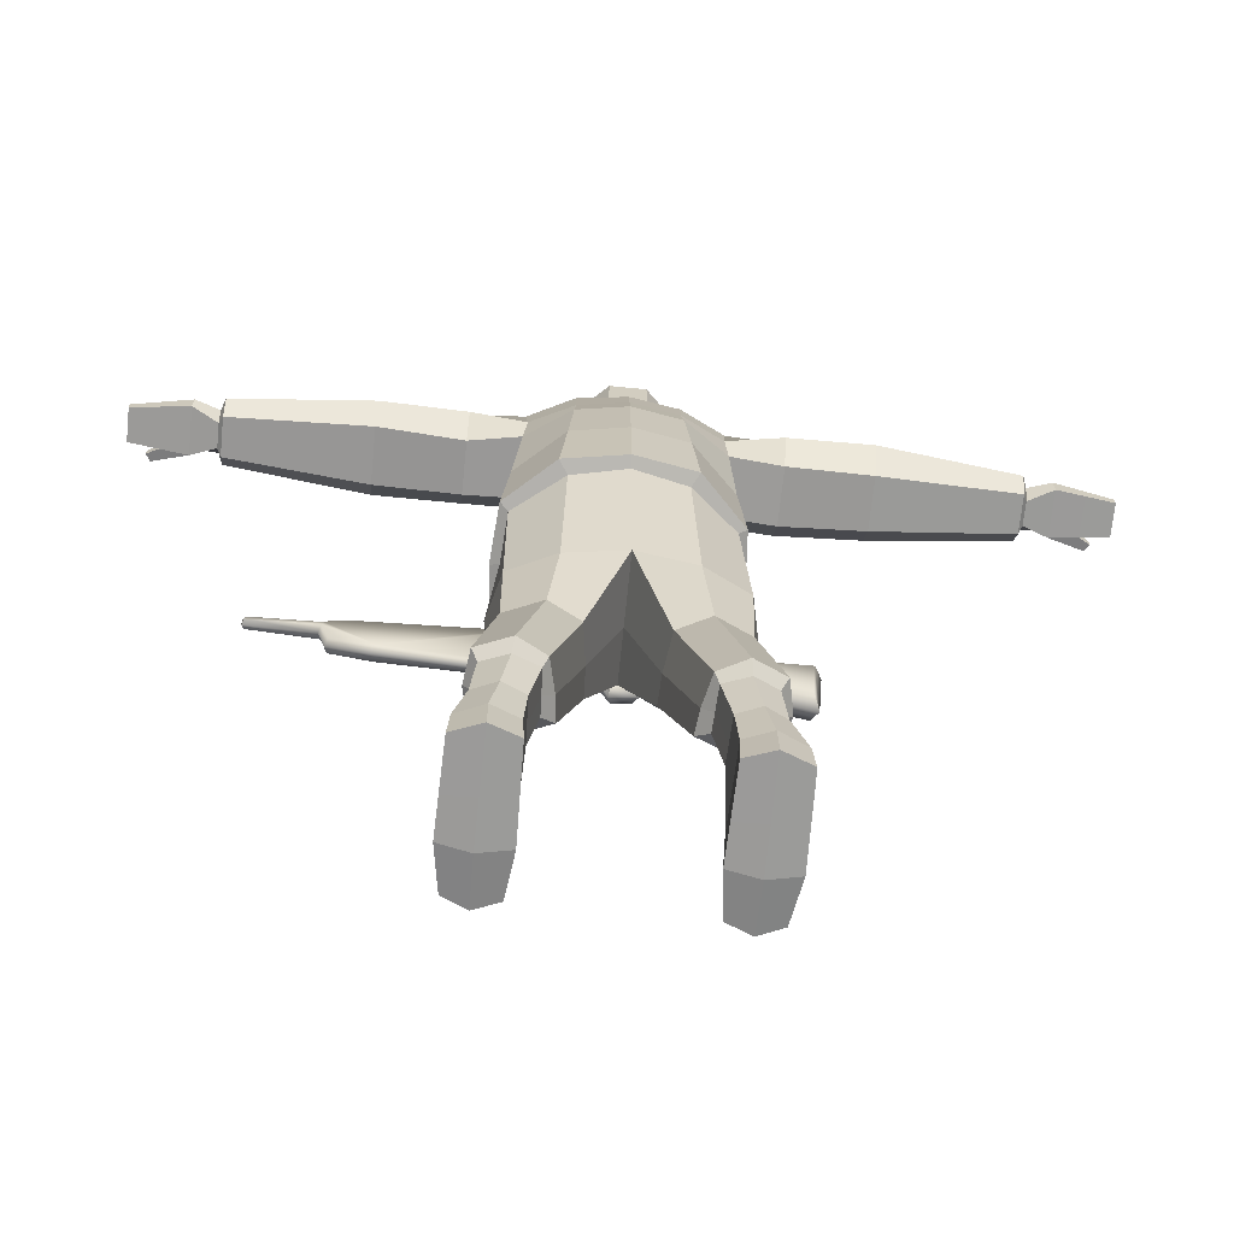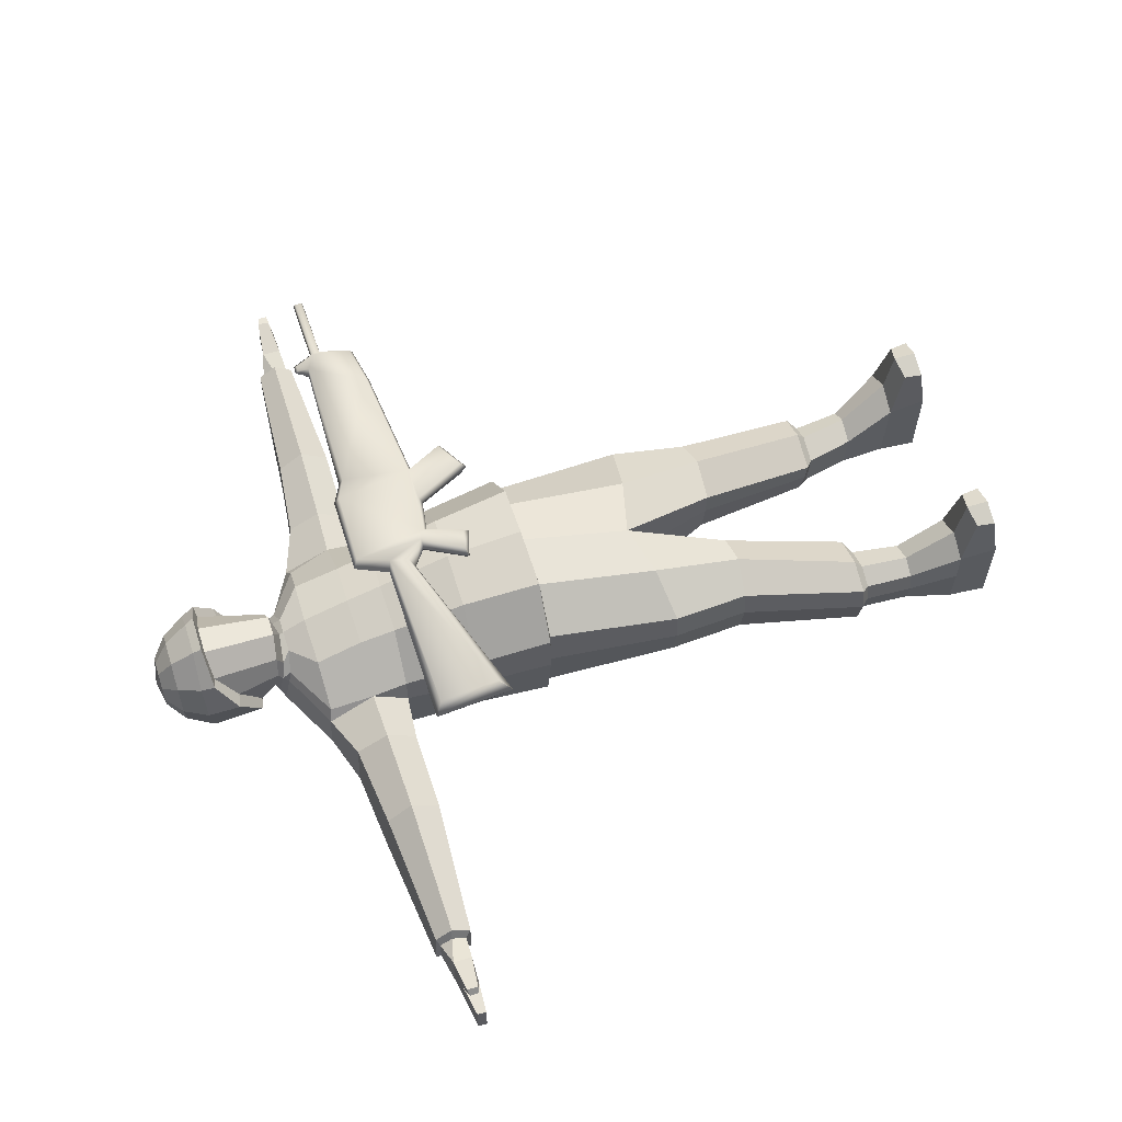
<metadata>
{"format":"obj","ext":"obj","renderer":"f3d","projection":"perspective","resolution":1024,"background":"white","views":[{"elev":-69.2,"azim":174.2,"up":"+Y"},{"elev":58.5,"azim":-107.7,"up":"+Z"}]}
</metadata>
<code>
g default
v -0.6593 1.833 0.3425
v -0.1402 1.978 0.3546
v -0.6793 1.791 0.391
v -0.1533 1.96 0.3949
v -0.6592 1.833 0.4373
v -0.1401 1.978 0.4262
v -0.6739 2.025 0.4376
v -0.1235 2.037 0.4258
v -0.7003 2.046 0.391
v -0.1463 2.046 0.391
v -0.6739 2.025 0.3422
v -0.1236 2.037 0.355
v -0.07875 1.776 0.358
v -0.143 1.793 0.3608
v -0.07228 1.756 0.391
v -0.1658 1.782 0.391
v -0.0789 1.776 0.4177
v -0.143 1.793 0.4196
v -0.03365 1.899 0.4127
v -0.07046 1.917 0.417
v -0.02704 1.887 0.391
v -0.09015 1.915 0.3881
v -0.03354 1.899 0.3487
v -0.07052 1.917 0.3512
v 0.1746 1.713 0.3583
v 0.2655 1.763 0.362
v 0.174 1.693 0.391
v 0.2816 1.754 0.391
v 0.1745 1.713 0.4172
v 0.2656 1.763 0.4164
v 0.09028 1.88 0.4103
v 0.2057 1.883 0.4109
v 0.0805 1.87 0.391
v 0.2231 1.873 0.3879
v 0.09036 1.88 0.3571
v 0.2056 1.883 0.3635
v 0.9938 2.05 0.3731
v 0.7682 2.044 0.3654
v 1.001 2.044 0.3908
v 0.7772 2.039 0.391
v 0.9939 2.05 0.4051
v 0.7683 2.043 0.4128
v 0.9946 2.07 0.4057
v 0.7636 2.068 0.4141
v 1.001 2.077 0.3908
v 0.7772 2.074 0.391
v 0.9945 2.07 0.3736
v 0.7635 2.067 0.3665
v -0.08573 2.137 0.4228
v -0.09951 2.151 0.391
v -0.08587 2.137 0.3596
v 0.7036 2.095 0.3651
v 0.693 2.1 0.391
v 0.7037 2.095 0.4158
v 0.7216 2.13 0.3986
v 0.7402 2.131 0.3982
v 0.7164 2.14 0.391
v 0.7468 2.14 0.391
v 0.7216 2.13 0.3821
v 0.7401 2.131 0.3831
v 0.7404 1.942 0.3646
v 0.6007 1.918 0.3612
v 0.7491 1.932 0.3892
v 0.6134 1.907 0.3881
v 0.7405 1.942 0.4134
v 0.6008 1.918 0.417
v 0.1636 2.132 0.4186
v 0.1647 2.149 0.391
v 0.1636 2.132 0.3577
v 0.225 2.103 0.4264
v 0.2319 2.116 0.391
v 0.225 2.103 0.3515
g rifle
f 1 2 4 3
f 3 4 6 5
f 5 6 8 7
f 7 8 10 9
f 9 10 12 11
f 11 12 2 1
f 11 1 3 9
f 9 3 5 7
f 13 15 16 14
f 15 17 18 16
f 17 19 20 18
f 23 13 14 24
f 14 16 22 24
f 16 18 20 22
f 23 21 15 13
f 21 19 17 15
f 25 26 28 27
f 27 28 30 29
f 29 30 32 31
f 35 36 26 25
f 26 36 34 28
f 28 34 32 30
f 35 25 27 33
f 33 27 29 31
f 37 39 40 38
f 39 41 42 40
f 41 43 44 42
f 43 45 46 44
f 45 47 48 46
f 47 37 38 48
f 47 45 39 37
f 45 43 41 39
f 8 6 20 49
f 51 24 2 12
f 2 24 22 4
f 4 22 20 6
f 51 12 10 50
f 50 10 8 49
f 54 44 56 55
f 55 56 58 57
f 57 58 60 59
f 59 60 48 52
f 48 60 58 46
f 46 58 56 44
f 59 52 53 57
f 57 53 54 55
f 61 63 64 62
f 63 65 66 64
f 65 42 44 66
f 38 61 62 48
f 38 40 63 61
f 40 42 65 63
f 23 35 33 21
f 21 33 31 19
f 19 31 32 67
f 69 36 35 23
f 19 67 49 20
f 67 68 50 49
f 68 69 51 50
f 69 23 24 51
f 36 62 64 34
f 34 64 66 32
f 32 66 70 67
f 67 70 71 68
f 68 71 72 69
f 69 72 62 36
f 66 44 54 70
f 48 62 72 52
f 72 71 53 52
f 71 70 54 53
g default
v 1.187 2.13 -0.2307
v 1.187 2.13 -0.08251
v 1.187 2.191 -0.08219
v 1.187 2.191 -0.2323
v 1.368 2.138 -0.206
v 1.369 2.138 -0.1015
v 1.369 2.166 -0.1014
v 1.368 2.166 -0.2067
v 1.277 2.184 -0.09172
v 1.276 2.132 -0.09198
v 1.301 2.142 -0.04851
v 1.301 2.178 -0.04832
v 1.314 2.174 -0.06977
v 1.314 2.144 -0.06992
v 1.108 2.126 -0.1131
v 1.108 2.126 -0.1891
v 1.108 2.173 -0.08408
v 1.108 2.173 -0.2138
v 1.108 2.213 -0.1122
v 1.108 2.213 -0.1938
v -1.31 2.13 -0.2307
v -1.31 2.13 -0.08251
v -1.31 2.191 -0.08219
v -1.31 2.191 -0.2323
v -1.491 2.138 -0.206
v -1.491 2.138 -0.1015
v -1.491 2.166 -0.1014
v -1.491 2.166 -0.2067
v -1.399 2.184 -0.09172
v -1.399 2.132 -0.09198
v -1.423 2.142 -0.04851
v -1.423 2.178 -0.04832
v -1.437 2.174 -0.06977
v -1.436 2.144 -0.06992
v -1.23 2.126 -0.1891
v -1.23 2.126 -0.1131
v -1.231 2.173 -0.08408
v -1.231 2.173 -0.2138
v -1.231 2.213 -0.1122
v -1.231 2.213 -0.1938
v -0.4693 0.02936 0.2053
v -0.3972 0.02936 0.2365
v -0.3214 0.02936 0.2064
v -0.4609 0.0881 0.2053
v -0.3972 0.1037 0.2365
v -0.3288 0.08787 0.2064
v -0.4784 0.1291 0.03673
v -0.3972 0.1291 0.08821
v -0.3101 0.1291 0.03673
v -0.4795 0.1355 -0.1957
v -0.3972 0.1355 -0.2301
v -0.3168 0.1355 -0.199
v -0.4849 0.01061 -0.2032
v -0.3972 0.01061 -0.2365
v -0.3114 0.01061 -0.2065
v -0.4916 0.01061 0.06542
v -0.3992 0.00725 0.08252
v -0.3047 0.01061 0.06542
v -0.4327 0.2806 -0.06989
v -0.3771 0.2806 -0.03429
v -0.3771 0.284 -0.2259
v -0.4386 0.284 -0.1964
v -0.303 0.2806 -0.0699
v -0.3087 0.284 -0.1982
v -0.3561 0.4344 -0.04811
v -0.4207 0.4344 -0.0813
v -0.4252 0.4378 -0.206
v -0.3561 0.4378 -0.2359
v -0.2741 0.4344 -0.08133
v -0.2804 0.4378 -0.2079
v 0.3264 0.02936 0.2053
v 0.2542 0.02936 0.2365
v 0.1785 0.02936 0.2064
v 0.318 0.0881 0.2053
v 0.2542 0.1037 0.2365
v 0.1859 0.08787 0.2064
v 0.3391 0.1291 0.03673
v 0.2542 0.1291 0.08821
v 0.1672 0.1291 0.03673
v 0.3365 0.1355 -0.1957
v 0.2542 0.1355 -0.2301
v 0.1739 0.1355 -0.199
v 0.342 0.01061 -0.2032
v 0.2542 0.01061 -0.2365
v 0.1684 0.01061 -0.2065
v 0.3486 0.01061 0.06542
v 0.2563 0.00725 0.08252
v 0.1618 0.01061 0.06542
v 0.2898 0.2806 -0.06989
v 0.2342 0.2806 -0.03429
v 0.2342 0.284 -0.2259
v 0.3042 0.284 -0.1964
v 0.1601 0.2806 -0.0699
v 0.1658 0.284 -0.1982
v 0.2777 0.4344 -0.0813
v 0.2132 0.4344 -0.04811
v 0.2132 0.4378 -0.2359
v 0.2908 0.4378 -0.206
v 0.1311 0.4344 -0.08133
v 0.1374 0.4378 -0.2079
v -0.4483 0.4632 -0.05809
v -0.351 0.4632 -0.01256
v -0.2353 0.4632 -0.05814
v -0.3934 0.8852 0.04216
v -0.2813 0.8735 0.1015
v -0.164 0.8735 0.0421
v -0.4112 1.136 0.04774
v -0.2547 1.162 0.1304
v -0.07307 1.202 0.1282
v 0.3053 0.4632 -0.05809
v 0.208 0.4632 -0.01256
v 0.09237 0.4632 -0.05814
v 0.2505 0.8852 0.04216
v 0.1384 0.8735 0.1015
v 0.02111 0.8735 0.0421
v 0.2791 1.136 0.06514
v 0.1118 1.157 0.1304
v -0.3591 1.569 0.06979
v -0.2273 1.565 0.1988
v -0.06186 1.569 0.2307
v 0.2595 1.569 0.06979
v 0.1065 1.565 0.1988
v -0.3893 1.577 0.08597
v -0.2511 1.573 0.2445
v -0.06048 1.577 0.2832
v 0.283 1.577 0.09091
v 0.1336 1.573 0.2445
v -0.3707 1.833 0.04792
v -0.231 1.829 0.206
v -0.06135 1.833 0.2542
v 0.2642 1.833 0.045
v 0.1135 1.829 0.206
v -0.3453 2.069 -0.003854
v -0.2159 2.065 0.1376
v -0.06111 2.069 0.1793
v 0.2352 2.069 -0.001331
v 0.09839 2.065 0.1376
v -0.3422 2.332 -0.04135
v -0.2145 2.334 0.06368
v -0.06298 2.338 0.09815
v 0.2149 2.33 -0.04011
v 0.09361 2.334 0.06369
v -0.365 2.072 -0.06825
v -0.3604 2.187 0.002648
v -0.3665 2.341 -0.07947
v 0.2481 2.072 -0.06644
v 0.2419 2.188 0.002429
v 0.246 2.341 -0.07965
v -0.5184 2.087 -0.05284
v -0.5184 2.182 0.0097
v -0.5184 2.287 -0.05001
v -0.7807 2.084 -0.06527
v -0.7807 2.174 -0.004729
v -0.7807 2.257 -0.0725
v -1.218 2.108 -0.09247
v -1.218 2.168 -0.05011
v -1.218 2.222 -0.09075
v 0.3956 2.092 -0.0553
v 0.3956 2.182 0.002246
v 0.3956 2.286 -0.05248
v 0.6579 2.088 -0.06046
v 0.6579 2.174 8.6e-05
v 0.6579 2.256 -0.05788
v 1.095 2.11 -0.09247
v 1.095 2.168 -0.05011
v 1.095 2.227 -0.09075
v -0.1852 2.428 -0.006378
v -0.1292 2.414 0.04391
v -0.1901 2.436 -0.0497
v -0.06831 2.416 0.06653
v 0.04994 2.428 -0.006378
v 0.05557 2.436 -0.04987
v -0.005339 2.414 0.04392
v -0.1815 2.455 -0.0331
v -0.1578 2.442 0.02502
v -0.06902 2.43 0.05904
v 0.007872 2.442 0.007775
v 0.04835 2.456 -0.03429
v -0.4455 0.4666 -0.2291
v -0.266 0.4666 -0.2263
v -0.3876 0.8888 -0.1611
v -0.1844 0.8772 -0.1639
v -0.3936 1.14 -0.18
v -0.07263 1.208 -0.2478
v 0.3093 0.4666 -0.2291
v 0.1237 0.4666 -0.2263
v 0.2514 0.8888 -0.1611
v 0.04204 0.8772 -0.1639
v 0.2538 1.14 -0.18
v -0.3705 1.579 -0.1937
v 0.2568 1.579 -0.1937
v -0.3953 1.589 -0.2037
v 0.2819 1.589 -0.2159
v -0.3733 1.843 -0.2153
v 0.2597 1.843 -0.2209
v -0.3548 2.079 -0.2516
v 0.2377 2.079 -0.2516
v -0.3549 2.348 -0.2288
v -0.5184 2.294 -0.24
v -0.5184 2.083 -0.2366
v -0.7807 2.084 -0.2344
v -0.7807 2.27 -0.2473
v -1.218 2.108 -0.2149
v -1.218 2.227 -0.2235
v 0.3956 2.292 -0.236
v 0.2344 2.348 -0.2288
v 0.3956 2.083 -0.2218
v 0.6579 2.084 -0.2374
v 0.6579 2.262 -0.2355
v 1.095 2.108 -0.2149
v 1.095 2.227 -0.2235
v -0.1854 2.458 -0.1556
v 0.05098 2.458 -0.1556
v -0.1725 2.471 -0.1242
v 0.04509 2.471 -0.136
v -0.351 0.4666 -0.2703
v -0.2813 0.8772 -0.2132
v -0.2547 1.164 -0.2389
v 0.208 0.4666 -0.2703
v 0.1384 0.8772 -0.2132
v 0.1118 1.16 -0.2389
v -0.2273 1.581 -0.3116
v -0.06146 1.578 -0.348
v 0.1065 1.581 -0.3116
v -0.2511 1.591 -0.3524
v -0.05997 1.589 -0.385
v 0.1336 1.591 -0.3524
v -0.231 1.845 -0.3537
v -0.05877 1.843 -0.3832
v 0.1135 1.845 -0.3537
v -0.2159 2.082 -0.3458
v -0.05876 2.079 -0.3715
v 0.09839 2.082 -0.3458
v -0.2145 2.351 -0.2964
v -0.06044 2.349 -0.3198
v 0.09361 2.351 -0.2991
v -0.5184 2.182 -0.2923
v -0.3449 2.191 -0.261
v -0.7807 2.174 -0.2987
v -1.218 2.168 -0.2515
v 0.3956 2.182 -0.2777
v 0.2264 2.191 -0.261
v 0.6579 2.174 -0.2869
v 1.095 2.168 -0.2515
v -0.1292 2.461 -0.2136
v -0.06731 2.461 -0.2136
v -0.005339 2.461 -0.2136
v -0.0105 2.48 -0.1813
v -0.1075 2.48 -0.1722
v 0.09333 2.545 -0.1112
v -0.006319 2.534 -0.2344
v -0.1295 2.534 -0.2344
v -0.2291 2.545 -0.1112
v -0.2654 2.618 0.003537
v -0.2291 2.683 0.1089
v -0.1295 2.693 0.2022
v -0.006319 2.693 0.2022
v 0.09333 2.683 0.1089
v 0.1305 2.618 0.003537
v 0.08013 2.711 -0.1543
v -0.01136 2.703 -0.2439
v -0.1245 2.703 -0.2439
v -0.2159 2.711 -0.1543
v -0.2509 2.724 -0.022
v -0.2159 2.728 0.0891
v -0.1245 2.722 0.1843
v -0.01136 2.722 0.1843
v 0.08013 2.728 0.0891
v 0.1151 2.724 -0.022
v 0.04041 2.799 -0.1345
v -0.02654 2.799 -0.2016
v -0.1093 2.799 -0.2016
v -0.1762 2.799 -0.1345
v -0.2018 2.801 -0.03765
v -0.1762 2.801 0.06366
v -0.1093 2.8 0.124
v -0.02654 2.8 0.124
v 0.04041 2.801 0.06366
v 0.06598 2.801 -0.03765
v -0.008518 2.85 -0.09247
v -0.04522 2.85 -0.1264
v -0.09059 2.85 -0.1264
v -0.1273 2.85 -0.09247
v -0.1413 2.85 -0.03765
v -0.1273 2.85 0.01718
v -0.09059 2.85 0.05106
v -0.04522 2.85 0.05106
v -0.008518 2.85 0.01718
v 0.005502 2.85 -0.03765
v -0.06791 2.865 -0.03765
v 0.05552 2.538 -0.112
v -0.0207 2.529 -0.1732
v -0.1149 2.529 -0.1732
v -0.1911 2.538 -0.112
v -0.2188 2.61 0.006054
v -0.1911 2.676 0.1014
v -0.1149 2.685 0.1547
v -0.0207 2.685 0.1547
v 0.05552 2.676 0.1014
v 0.08394 2.61 0.006054
v 0.02484 2.482 -0.1029
v -0.03181 2.489 -0.1705
v -0.1036 2.489 -0.1705
v -0.1602 2.482 -0.1029
v -0.18 2.468 -0.0109
v -0.1594 2.462 0.05778
v -0.1027 2.452 0.1276
v -0.03266 2.452 0.1276
v 0.02399 2.462 0.05782
v 0.0451 2.468 -0.0109
v 0.09123 2.182 0.1093
v -0.06184 2.187 0.1465
v -0.2102 2.182 0.1093
v -0.21 2.193 -0.3253
v -0.05945 2.191 -0.35
v 0.09113 2.193 -0.3264
v -0.3875 1.837 -0.05728
v -0.4076 1.582 -0.03063
v -0.3796 1.573 -0.04398
v -0.4225 1.137 -0.04743
v -0.4075 0.8867 -0.04562
v -0.4654 0.4647 -0.132
v -0.4373 0.4359 -0.1351
v -0.4503 0.2821 -0.1245
v -0.4833 0.1319 -0.06362
v -0.4887 0.01061 -0.05057
v -0.3983 0.0087 -0.05522
v -0.3076 0.01061 -0.05201
v -0.313 0.1319 -0.06506
v -0.3055 0.2821 -0.1253
v -0.2768 0.4359 -0.136
v -0.2436 0.4647 -0.1308
v -0.1679 0.8751 -0.04687
v -0.07288 1.205 -0.03412
v 0.02494 0.8751 -0.04687
v 0.1007 0.4647 -0.1308
v 0.1338 0.4359 -0.136
v 0.1626 0.2821 -0.1253
v 0.1701 0.1319 -0.06506
v 0.1646 0.01061 -0.05201
v 0.2554 0.0087 -0.05522
v 0.3458 0.01061 -0.05057
v 0.3403 0.1319 -0.06362
v 0.3074 0.2821 -0.1245
v 0.2944 0.4359 -0.1351
v 0.3224 0.4647 -0.132
v 0.2645 0.8867 -0.04562
v 0.291 1.137 -0.04071
v 0.2659 1.573 -0.04398
v 0.2954 1.582 -0.03362
v 0.2751 1.837 -0.06187
v 1.278 2.179 -0.2195
v 1.278 2.134 -0.2183
v -1.4 2.179 -0.2195
v -1.4 2.134 -0.2183
v -0.06642 2.48 -0.176
g body
f 77 80 79 78
f 88 73 74 87
f 87 74 75 89
f 90 76 73 88
f 89 75 91
f 91 75 76 92
f 92 76 90
f 73 425 82 74
f 83 86 85 84
f 75 81 424 76
f 76 424 425 73
f 82 78 79 81
f 74 83 84 75
f 75 84 85 81
f 81 85 86 82
f 82 86 83 74
f 97 98 99 100
f 107 108 94 93
f 108 109 95 94
f 110 107 93 96
f 109 111 95
f 111 112 96 95
f 112 110 96
f 427 102 98 97
f 103 104 105 106
f 101 426 100 99
f 426 427 97 100
f 102 101 99 98
f 94 95 104 103
f 95 101 105 104
f 101 102 106 105
f 102 94 103 106
f 113 114 117 116
f 114 115 118 117
f 116 117 120 119
f 117 118 121 120
f 122 123 126 125
f 123 124 127 126
f 398 399 129 128
f 399 400 130 129
f 128 129 114 113
f 129 130 115 114
f 130 400 401 121
f 115 130 121 118
f 398 128 119 397
f 128 113 116 119
f 119 120 132 131
f 123 122 134 133
f 397 119 131 396
f 120 121 135 132
f 121 401 402 135
f 124 123 133 136
f 131 132 137 138
f 133 134 139 140
f 396 131 138 395
f 132 135 141 137
f 135 402 403 141
f 136 133 140 142
f 143 146 147 144
f 144 147 148 145
f 146 149 150 147
f 147 150 151 148
f 152 155 156 153
f 153 156 157 154
f 414 158 159 413
f 413 159 160 412
f 158 143 144 159
f 159 144 145 160
f 160 151 411 412
f 145 148 151 160
f 414 415 149 158
f 158 149 146 143
f 149 161 162 150
f 153 163 164 152
f 415 416 161 149
f 150 162 165 151
f 151 165 410 411
f 154 166 163 153
f 161 167 168 162
f 163 169 170 164
f 416 417 167 161
f 162 168 171 165
f 165 171 409 410
f 166 172 169 163
f 138 137 174 173
f 395 138 173 394
f 137 141 175 174
f 141 403 404 175
f 173 174 177 176
f 394 173 176 393
f 174 175 178 177
f 175 404 405 178
f 176 177 180 179
f 393 176 179 392
f 177 178 181 180
f 178 405 406 181
f 167 182 183 168
f 417 418 182 167
f 168 183 184 171
f 171 184 408 409
f 182 185 186 183
f 418 419 185 182
f 183 186 187 184
f 184 187 407 408
f 185 188 189 186
f 419 420 188 185
f 186 189 181 187
f 187 181 406 407
f 179 180 191 190
f 392 179 190 391
f 180 181 192 191
f 188 420 421 193
f 189 188 193 194
f 181 189 194 192
f 190 191 196 195
f 391 190 195 390
f 191 192 197 196
f 193 421 422 198
f 194 193 198 199
f 192 194 199 197
f 195 196 201 200
f 390 195 200 389
f 196 197 202 201
f 198 422 423 203
f 199 198 203 204
f 197 199 204 202
f 200 201 206 205
f 215 389 200 205
f 201 202 207 206
f 203 423 218 208
f 204 203 208 209
f 202 204 209 207
f 216 385 211 210
f 217 216 210
f 206 207 384 385
f 208 218 219
f 383 219 213 214
f 207 209 383 384
f 215 205 216
f 219 220 213
f 221 215 216 222
f 222 216 217 223
f 223 217 270 271
f 272 268 215 221
f 272 221 224 273
f 221 222 225 224
f 222 223 226 225
f 223 271 274 226
f 273 224 227 275
f 224 225 228 227
f 225 226 229 228
f 226 274 276 229
f 275 227 108 107
f 227 228 109 108
f 228 229 111 109
f 229 276 112 111
f 230 231 219 218
f 231 232 220 219
f 232 277 278 220
f 279 230 218 269
f 279 280 233 230
f 230 233 234 231
f 231 234 235 232
f 232 235 281 277
f 280 282 236 233
f 233 236 237 234
f 234 237 238 235
f 235 238 283 281
f 282 88 87 236
f 236 87 89 237
f 237 89 91 238
f 238 91 92 283
f 210 211 240 239
f 270 217 241 284
f 217 210 239 241
f 211 212 242 240
f 213 220 244 243
f 220 278 285 244
f 214 213 243 245
f 212 214 245 242
f 241 239 246
f 239 240 247 246
f 240 242 248 247
f 242 245 249 248
f 245 243 250 249
f 244 285 287 250
f 140 139 251 288
f 142 140 288 252
f 288 251 253 289
f 252 288 289 254
f 289 253 255 290
f 254 289 290 256
f 169 291 257 170
f 172 258 291 169
f 291 292 259 257
f 258 260 292 291
f 292 293 261 259
f 260 256 293 292
f 290 255 262 294
f 256 290 294 295
f 261 293 296 263
f 293 256 295 296
f 294 262 264 297
f 295 294 297 298
f 263 296 299 265
f 296 295 298 299
f 297 264 266 300
f 298 297 300 301
f 265 299 302 267
f 299 298 301 302
f 300 266 268 303
f 301 300 303 304
f 267 302 305 269
f 302 301 304 305
f 303 268 310 386
f 304 303 386 387
f 269 305 388 314
f 305 304 387 388
f 271 270 310 309
f 309 310 268 272
f 309 272 273 311
f 271 309 311 274
f 311 273 275 312
f 274 311 312 276
f 312 275 107 110
f 276 312 110 112
f 277 313 314 278
f 313 279 269 314
f 313 315 280 279
f 277 281 315 313
f 315 316 282 280
f 281 283 316 315
f 316 90 88 282
f 283 92 90 316
f 306 270 284 317
f 307 306 317 318
f 278 308 319 285
f 308 307 318 319
f 285 319 320 287
f 318 317 321 428
f 317 284 286 321
f 322 323 333 332
f 323 324 334 333
f 324 325 335 334
f 325 326 336 335
f 326 327 337 336
f 327 328 338 337
f 328 329 339 338
f 329 330 340 339
f 330 331 341 340
f 331 322 332 341
f 332 333 343 342
f 333 334 344 343
f 334 335 345 344
f 335 336 346 345
f 336 337 347 346
f 337 338 348 347
f 338 339 349 348
f 339 340 350 349
f 340 341 351 350
f 341 332 342 351
f 342 343 353 352
f 343 344 354 353
f 344 345 355 354
f 345 346 356 355
f 346 347 357 356
f 347 348 358 357
f 348 349 359 358
f 349 350 360 359
f 350 351 361 360
f 351 342 352 361
f 362 352 353 354
f 362 354 355 356
f 362 356 357 358
f 362 358 359 360
f 362 360 361 352
f 323 322 363 364
f 324 323 364 365
f 325 324 365 366
f 326 325 366 367
f 327 326 367 368
f 328 327 368 369
f 329 328 369 370
f 330 329 370 371
f 331 330 371 372
f 322 331 372 363
f 364 363 373 374
f 365 364 374 375
f 366 365 375 376
f 367 366 376 377
f 368 367 377 378
f 369 368 378 379
f 370 369 379 380
f 371 370 380 381
f 372 371 381 382
f 363 372 382 373
f 374 373 287 320
f 375 428 321
f 376 375 321 286
f 377 376 286 246
f 378 377 246 247
f 379 378 247 248
f 380 379 248
f 381 380 248 249
f 382 381 249 250
f 373 382 250 287
f 384 383 214 212
f 385 384 212 211
f 205 206 385 216
f 209 208 219 383
f 386 310 270 306
f 387 386 306 307
f 388 387 307 308
f 314 388 308 278
f 264 390 389 266
f 262 391 390 264
f 255 392 391 262
f 253 393 392 255
f 251 394 393 253
f 139 395 394 251
f 134 396 395 139
f 122 397 396 134
f 125 398 397 122
f 125 126 399 398
f 126 127 400 399
f 401 400 127 124
f 402 401 124 136
f 403 402 136 142
f 404 403 142 252
f 405 404 252 254
f 406 405 254 256
f 407 406 256 260
f 408 407 260 258
f 409 408 258 172
f 410 409 172 166
f 411 410 166 154
f 412 411 154 157
f 156 413 412 157
f 155 414 413 156
f 155 152 415 414
f 152 164 416 415
f 164 170 417 416
f 170 257 418 417
f 257 259 419 418
f 259 261 420 419
f 421 420 261 263
f 422 421 263 265
f 423 422 265 267
f 266 389 215 268
f 218 423 267 269
f 424 81 79 80
f 425 424 80 77
f 82 425 77 78
f 95 96 426 101
f 96 93 427 426
f 93 94 102 427
f 375 374 320 428
f 319 318 428 320
f 243 244 250
f 284 241 246 286

</code>
